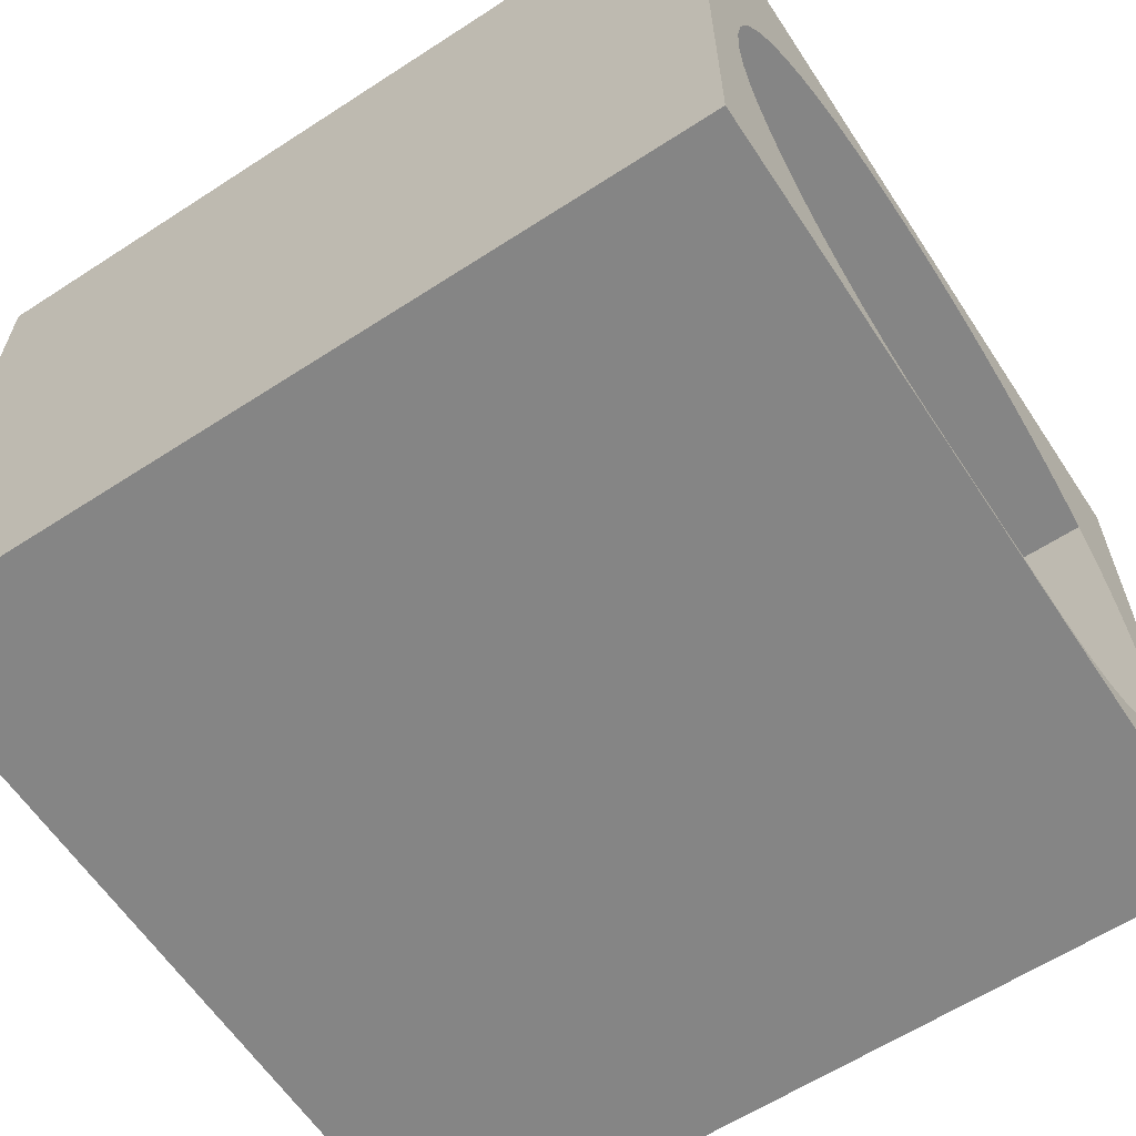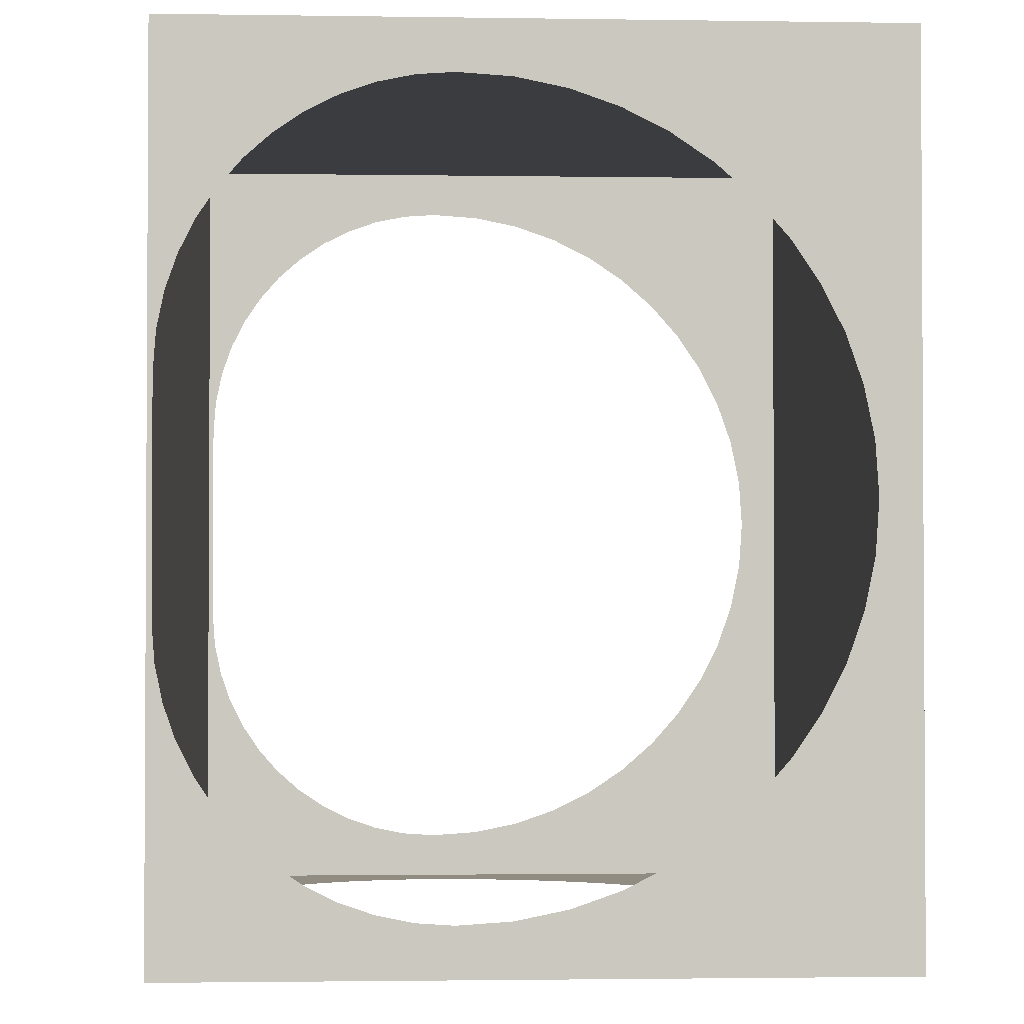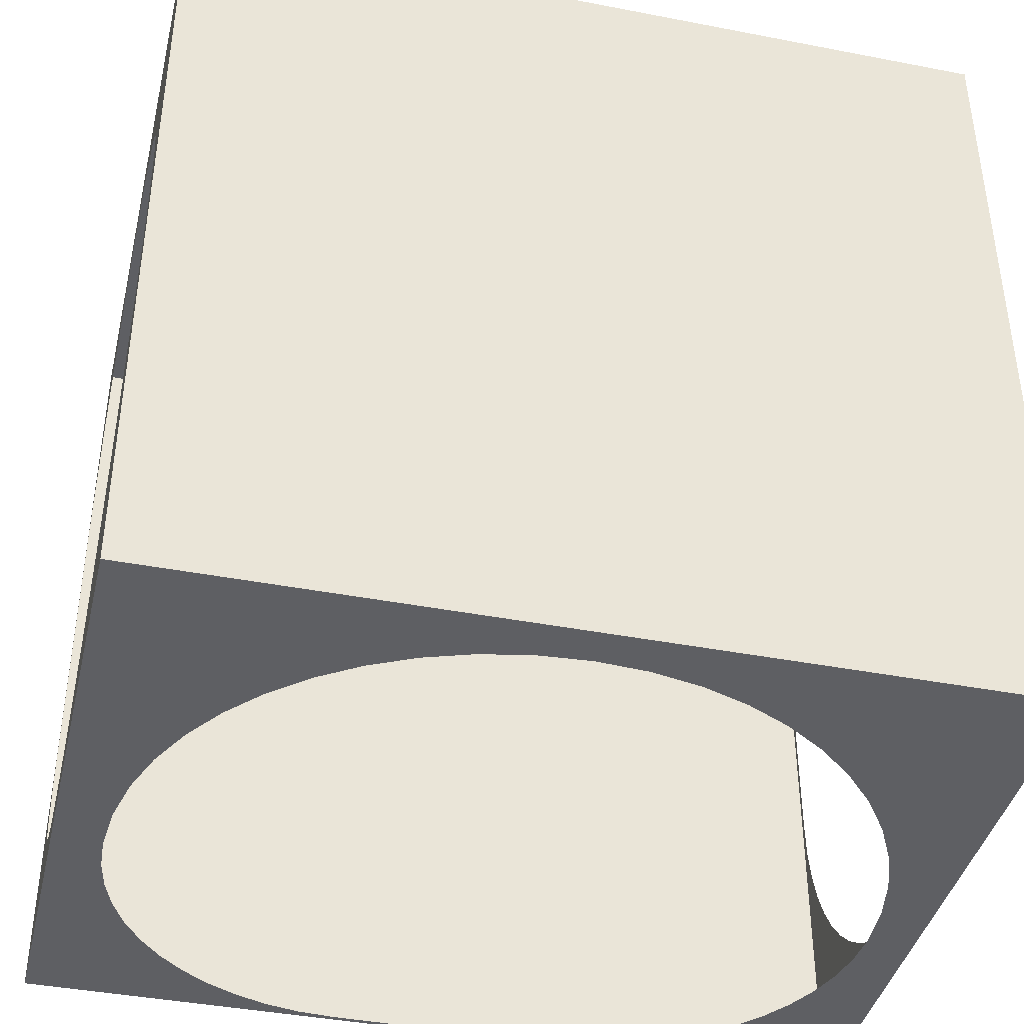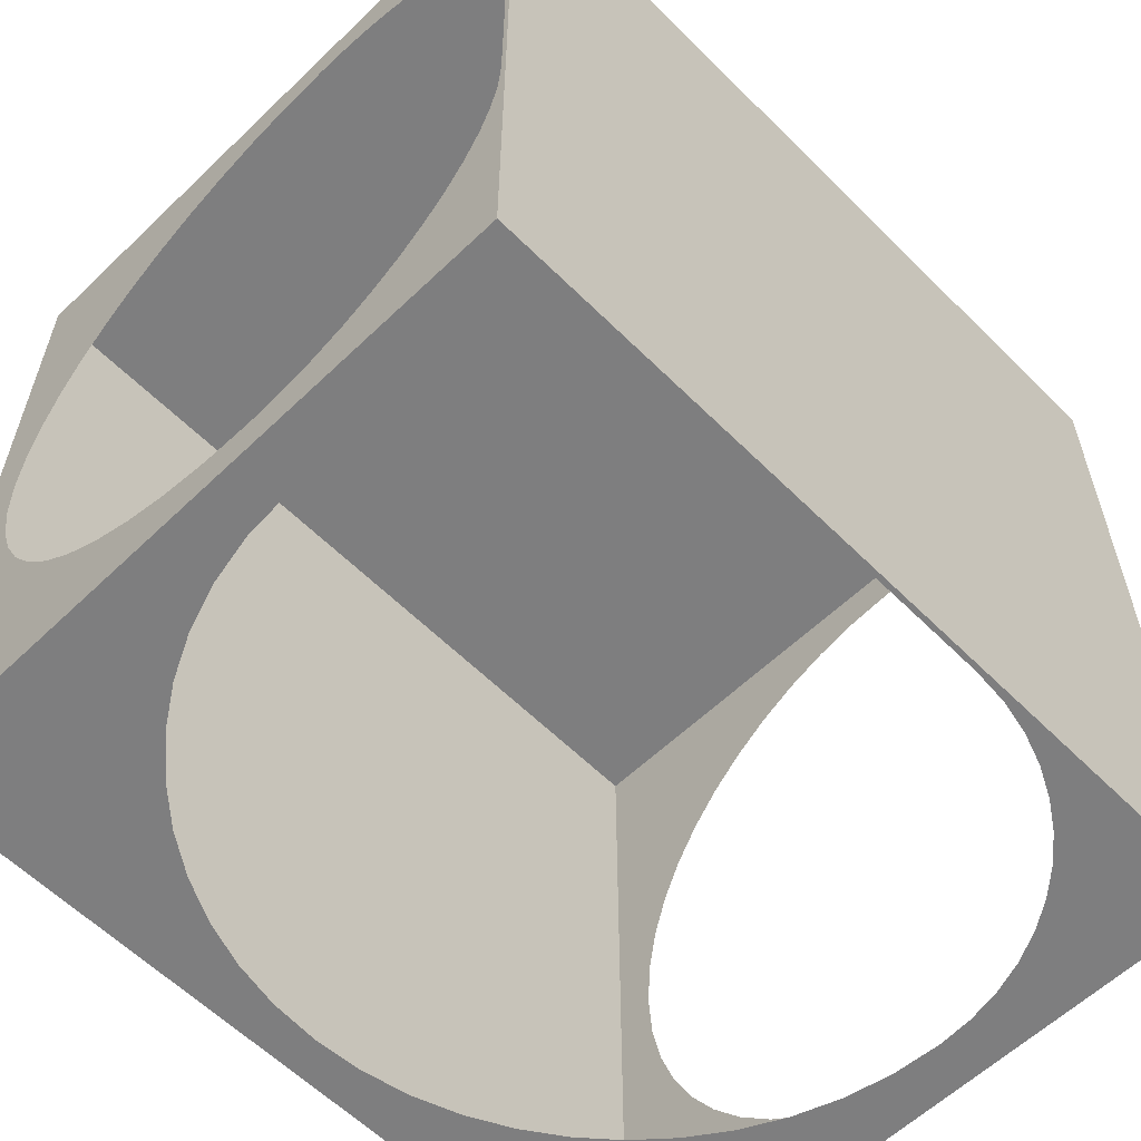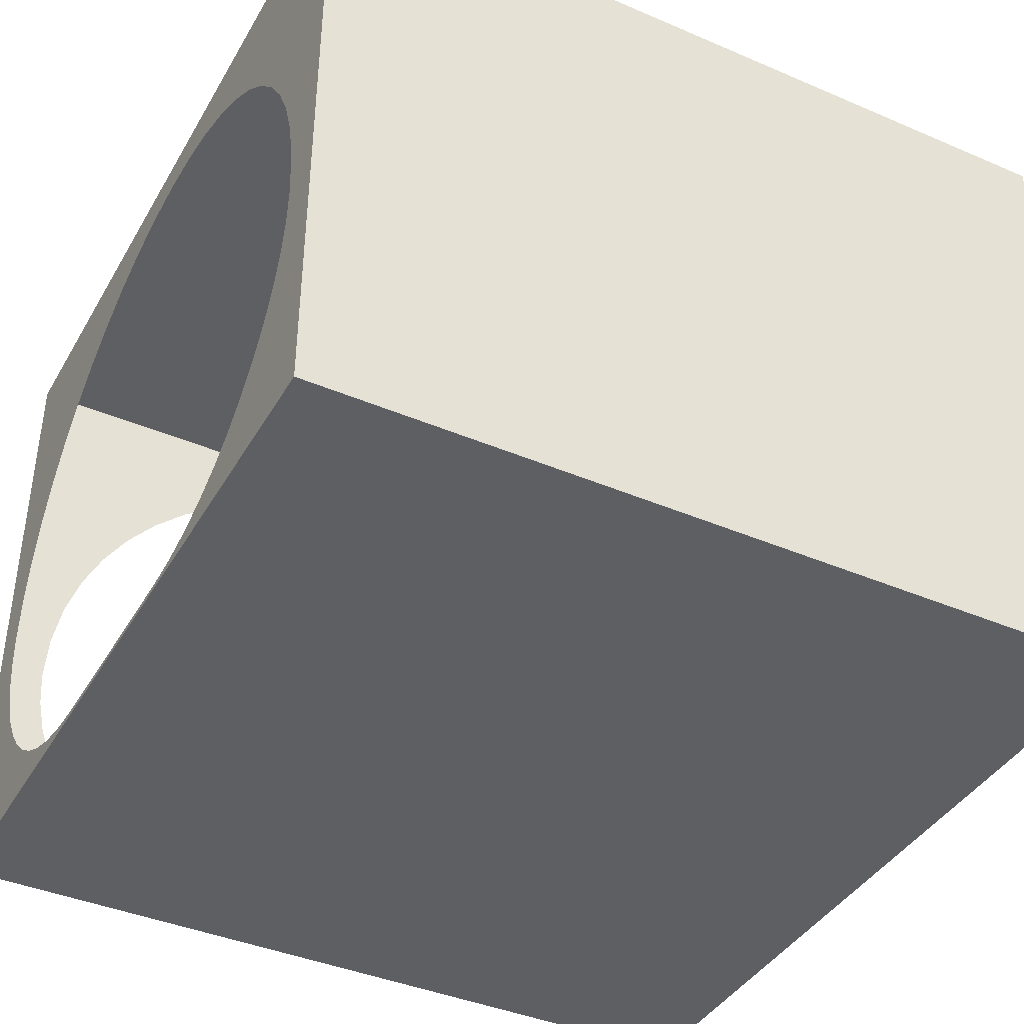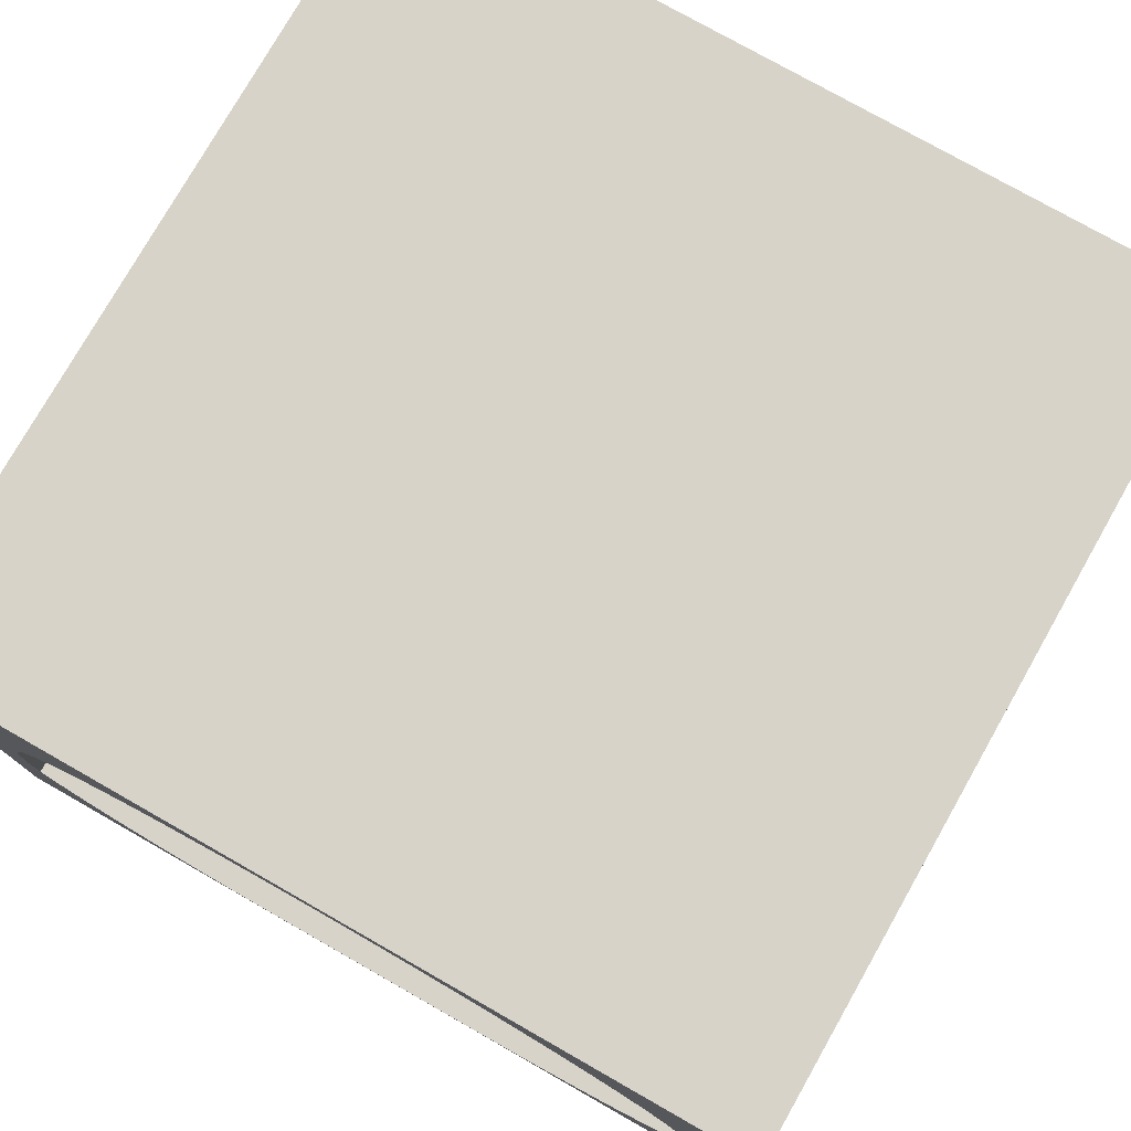
<metadata>
{"format":"obj","ext":"obj","renderer":"f3d","projection":"perspective","resolution":1024,"background":"white","views":[{"elev":-61.7,"azim":33.4,"up":"+Y"},{"elev":-1.9,"azim":86.9,"up":"+Z"},{"elev":-40.9,"azim":166.7,"up":"+Z"},{"elev":-59.4,"azim":-45.5,"up":"+Z"},{"elev":-40.5,"azim":-27.7,"up":"+Y"},{"elev":77.1,"azim":-60.4,"up":"+Y"}]}
</metadata>
<code>
o soba_kanal.002_Cube.014
v -35.51 6.897 13.76
v -35.51 10.55 13.76
v -35.51 6.897 9.248
v -35.51 10.55 9.248
v -31 6.897 13.76
v -31 10.55 13.76
v -31 6.897 9.248
v -31 10.55 9.248
v -35.51 8.146 13.49
v -35.51 7.963 13.45
v -35.51 7.789 13.39
v -35.51 7.626 13.31
v -35.51 7.476 13.21
v -35.51 7.341 13.09
v -35.51 7.221 12.95
v -35.51 7.12 12.8
v -35.51 7.038 12.64
v -35.51 6.977 12.46
v -35.51 6.938 12.28
v -35.51 6.924 12.09
v -35.51 6.924 12.03
v -35.51 6.923 11.96
v -35.51 6.923 11.86
v -35.51 6.923 11.76
v -35.51 6.923 11.64
v -35.51 6.923 11.52
v -35.51 6.923 11.4
v -35.51 6.923 11.28
v -35.51 6.923 11.17
v -35.51 6.923 11.07
v -35.51 6.924 10.98
v -35.51 6.924 10.92
v -35.51 6.938 10.72
v -35.51 6.976 10.54
v -35.51 7.037 10.37
v -35.51 7.119 10.2
v -35.51 7.221 10.05
v -35.51 7.34 9.916
v -35.51 7.475 9.796
v -35.51 7.625 9.695
v -35.51 7.788 9.613
v -35.51 7.962 9.552
v -35.51 8.146 9.514
v -35.51 8.338 9.501
v -35.51 8.609 9.52
v -35.51 8.87 9.573
v -35.51 9.116 9.659
v -35.51 9.347 9.775
v -35.51 9.56 9.918
v -35.51 9.752 10.09
v -35.51 9.921 10.28
v -35.51 10.06 10.49
v -35.51 10.18 10.72
v -35.51 10.27 10.97
v -35.51 10.32 11.23
v -35.51 10.34 11.5
v -35.51 10.32 11.77
v -35.51 10.27 12.03
v -35.51 10.18 12.28
v -35.51 10.06 12.51
v -35.51 9.921 12.72
v -35.51 9.752 12.92
v -35.51 9.56 13.08
v -35.51 9.347 13.23
v -35.51 9.116 13.34
v -35.51 8.87 13.43
v -35.51 8.609 13.48
v -35.51 8.338 13.5
v -31 8.146 13.49
v -31 7.963 13.45
v -31 7.789 13.39
v -31 7.626 13.31
v -31 7.476 13.21
v -31 7.341 13.09
v -31 7.221 12.95
v -31 7.12 12.8
v -31 7.038 12.64
v -31 6.977 12.46
v -31 6.938 12.28
v -31 6.924 12.09
v -31 6.924 12.03
v -31 6.923 11.96
v -31 6.923 11.86
v -31 6.923 11.76
v -31 6.923 11.64
v -31 6.923 11.52
v -31 6.923 11.4
v -31 6.923 11.28
v -31 6.923 11.17
v -31 6.923 11.07
v -31 6.924 10.98
v -31 6.924 10.92
v -31 6.938 10.72
v -31 6.976 10.54
v -31 7.037 10.37
v -31 7.119 10.2
v -31 7.221 10.05
v -31 7.34 9.916
v -31 7.475 9.796
v -31 7.625 9.695
v -31 7.788 9.613
v -31 7.962 9.552
v -31 8.146 9.514
v -31 8.338 9.501
v -31 8.609 9.52
v -31 8.87 9.573
v -31 9.116 9.659
v -31 9.347 9.775
v -31 9.56 9.918
v -31 9.752 10.09
v -31 9.921 10.28
v -31 10.06 10.49
v -31 10.18 10.72
v -31 10.27 10.97
v -31 10.32 11.23
v -31 10.34 11.5
v -31 10.32 11.77
v -31 10.27 12.03
v -31 10.18 12.28
v -31 10.06 12.51
v -31 9.921 12.72
v -31 9.752 12.92
v -31 9.56 13.08
v -31 9.347 13.23
v -31 9.116 13.34
v -31 8.87 13.43
v -31 8.609 13.48
v -31 8.338 13.5
v -31.27 8.146 9.248
v -31.31 7.963 9.248
v -31.37 7.789 9.248
v -31.45 7.626 9.248
v -31.56 7.476 9.248
v -31.68 7.341 9.248
v -31.81 7.221 9.248
v -31.96 7.12 9.248
v -32.13 7.038 9.248
v -32.3 6.977 9.248
v -32.48 6.938 9.248
v -32.68 6.924 9.248
v -32.73 6.924 9.248
v -32.81 6.923 9.248
v -32.9 6.923 9.248
v -33.01 6.923 9.248
v -33.12 6.923 9.248
v -33.24 6.923 9.248
v -33.36 6.923 9.248
v -33.48 6.923 9.248
v -33.59 6.923 9.248
v -33.7 6.923 9.248
v -33.78 6.924 9.248
v -33.85 6.924 9.248
v -34.04 6.938 9.248
v -34.22 6.976 9.248
v -34.4 7.037 9.248
v -34.56 7.119 9.248
v -34.71 7.221 9.248
v -34.85 7.34 9.248
v -34.97 7.475 9.248
v -35.07 7.625 9.248
v -35.15 7.788 9.248
v -35.21 7.962 9.248
v -35.25 8.146 9.248
v -35.26 8.338 9.248
v -35.24 8.609 9.248
v -35.19 8.87 9.248
v -35.1 9.116 9.248
v -34.99 9.347 9.248
v -34.84 9.56 9.248
v -34.68 9.752 9.248
v -34.48 9.921 9.248
v -34.27 10.06 9.248
v -34.04 10.18 9.248
v -33.79 10.27 9.248
v -33.53 10.32 9.248
v -33.26 10.34 9.248
v -32.99 10.32 9.248
v -32.73 10.27 9.248
v -32.48 10.18 9.248
v -32.25 10.06 9.248
v -32.04 9.921 9.248
v -31.85 9.752 9.248
v -31.68 9.56 9.248
v -31.53 9.347 9.248
v -31.42 9.116 9.248
v -31.33 8.87 9.248
v -31.28 8.609 9.248
v -31.26 8.338 9.248
f 56 55 4
f 1 6 5
f 1 7 3
f 8 2 4
f 26 25 1
f 6 8 116
f 86 87 7
f 8 4 176
f 146 147 3
f 2 1 68
f 2 68 67
f 44 3 4
f 45 44 4
f 2 67 66
f 2 66 65
f 46 45 4
f 47 46 4
f 2 65 64
f 2 64 63
f 48 47 4
f 49 48 4
f 2 63 62
f 2 62 61
f 50 49 4
f 51 50 4
f 2 61 60
f 2 60 59
f 52 51 4
f 53 52 4
f 2 59 58
f 2 58 57
f 54 53 4
f 55 54 4
f 4 2 56
f 2 57 56
f 1 2 6
f 1 5 7
f 8 6 2
f 9 68 1
f 3 44 43
f 3 43 42
f 10 9 1
f 11 10 1
f 3 42 41
f 3 41 40
f 12 11 1
f 13 12 1
f 3 40 39
f 3 39 38
f 14 13 1
f 15 14 1
f 3 38 37
f 3 37 36
f 16 15 1
f 17 16 1
f 3 36 35
f 3 35 34
f 18 17 1
f 19 18 1
f 3 34 33
f 3 33 32
f 20 19 1
f 21 20 1
f 1 3 26
f 3 32 31
f 3 31 30
f 22 21 1
f 23 22 1
f 3 30 29
f 3 29 28
f 24 23 1
f 25 24 1
f 3 28 27
f 3 27 26
f 128 5 6
f 8 7 104
f 8 104 105
f 127 128 6
f 126 127 6
f 8 105 106
f 8 106 107
f 125 126 6
f 124 125 6
f 8 107 108
f 8 108 109
f 123 124 6
f 122 123 6
f 8 109 110
f 8 110 111
f 121 122 6
f 120 121 6
f 8 111 112
f 8 112 113
f 119 120 6
f 118 119 6
f 8 113 114
f 8 114 115
f 117 118 6
f 8 115 116
f 116 117 6
f 103 104 7
f 5 128 69
f 5 69 70
f 102 103 7
f 101 102 7
f 5 70 71
f 5 71 72
f 100 101 7
f 99 100 7
f 5 72 73
f 5 73 74
f 98 99 7
f 97 98 7
f 5 74 75
f 5 75 76
f 96 97 7
f 95 96 7
f 5 76 77
f 5 77 78
f 94 95 7
f 93 94 7
f 5 78 79
f 5 79 80
f 92 93 7
f 91 92 7
f 7 5 86
f 5 80 81
f 5 81 82
f 90 91 7
f 89 90 7
f 5 82 83
f 5 83 84
f 88 89 7
f 87 88 7
f 5 84 85
f 5 85 86
f 188 7 8
f 4 3 164
f 4 164 165
f 187 188 8
f 186 187 8
f 4 165 166
f 4 166 167
f 185 186 8
f 184 185 8
f 4 167 168
f 4 168 169
f 183 184 8
f 182 183 8
f 4 169 170
f 4 170 171
f 181 182 8
f 180 181 8
f 4 171 172
f 4 172 173
f 179 180 8
f 178 179 8
f 4 173 174
f 4 174 175
f 177 178 8
f 4 175 176
f 176 177 8
f 163 164 3
f 7 188 129
f 7 129 130
f 162 163 3
f 161 162 3
f 7 130 131
f 7 131 132
f 160 161 3
f 159 160 3
f 7 132 133
f 7 133 134
f 158 159 3
f 157 158 3
f 7 134 135
f 7 135 136
f 156 157 3
f 155 156 3
f 7 136 137
f 7 137 138
f 154 155 3
f 153 154 3
f 7 138 139
f 7 139 140
f 152 153 3
f 151 152 3
f 3 7 146
f 7 140 141
f 7 141 142
f 150 151 3
f 149 150 3
f 7 142 143
f 7 143 144
f 148 149 3
f 147 148 3
f 7 144 145
f 7 145 146

</code>
